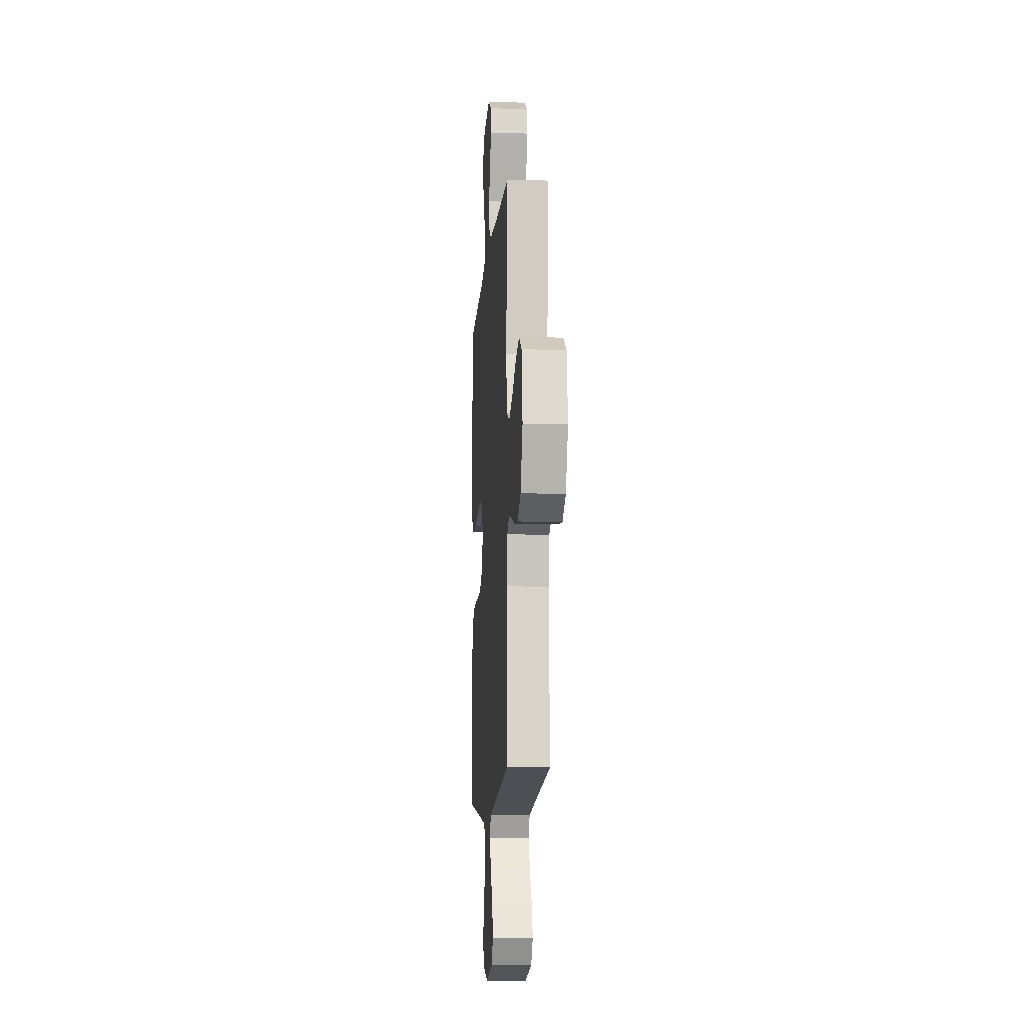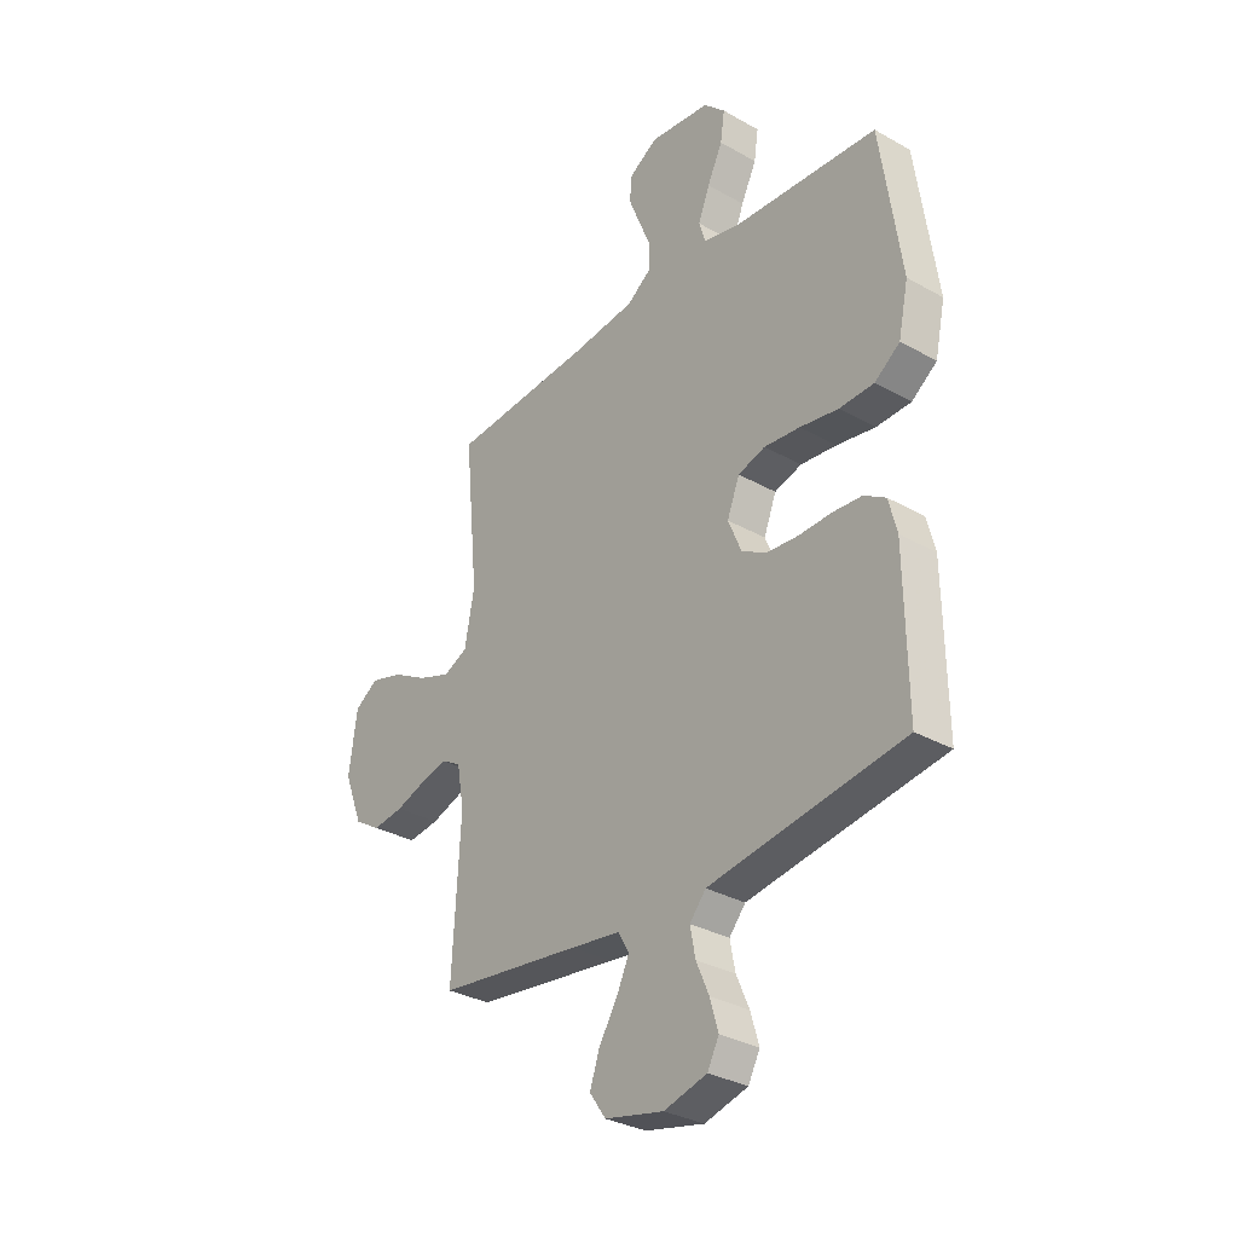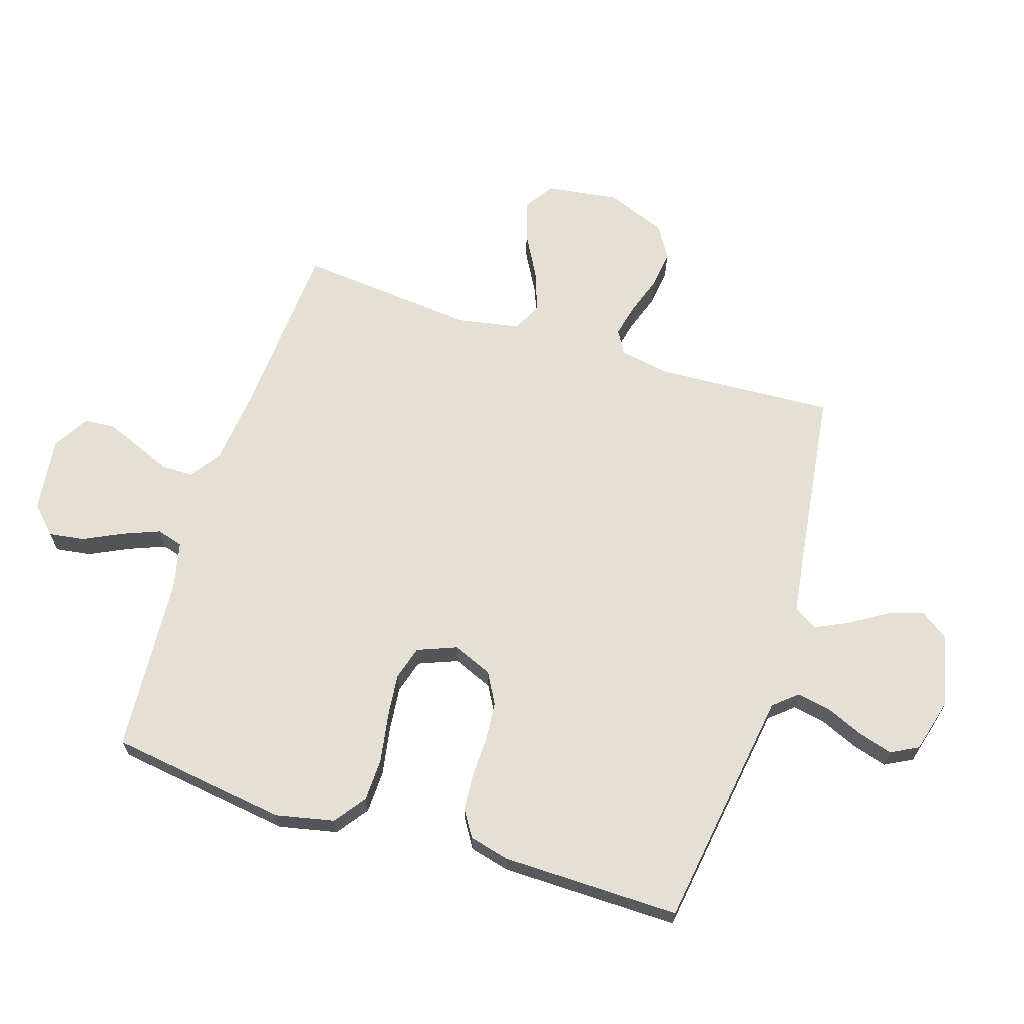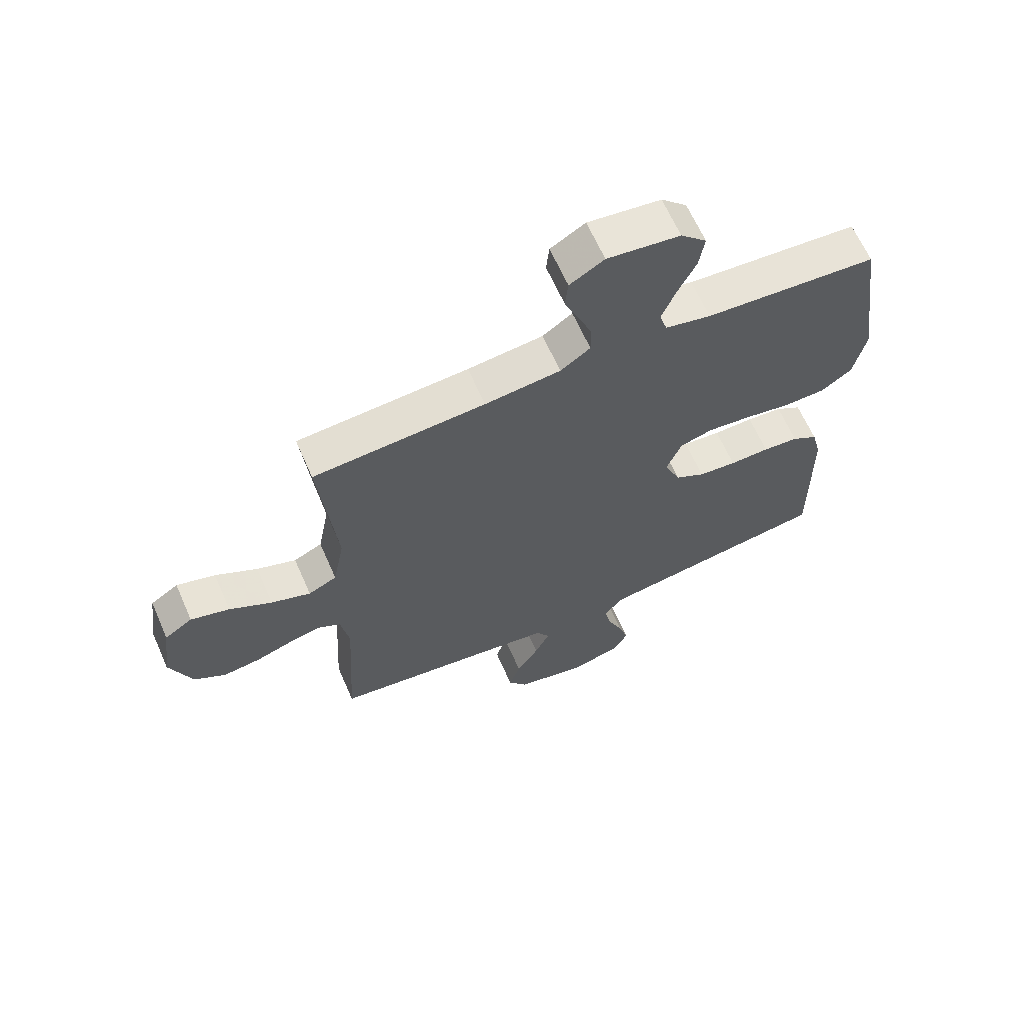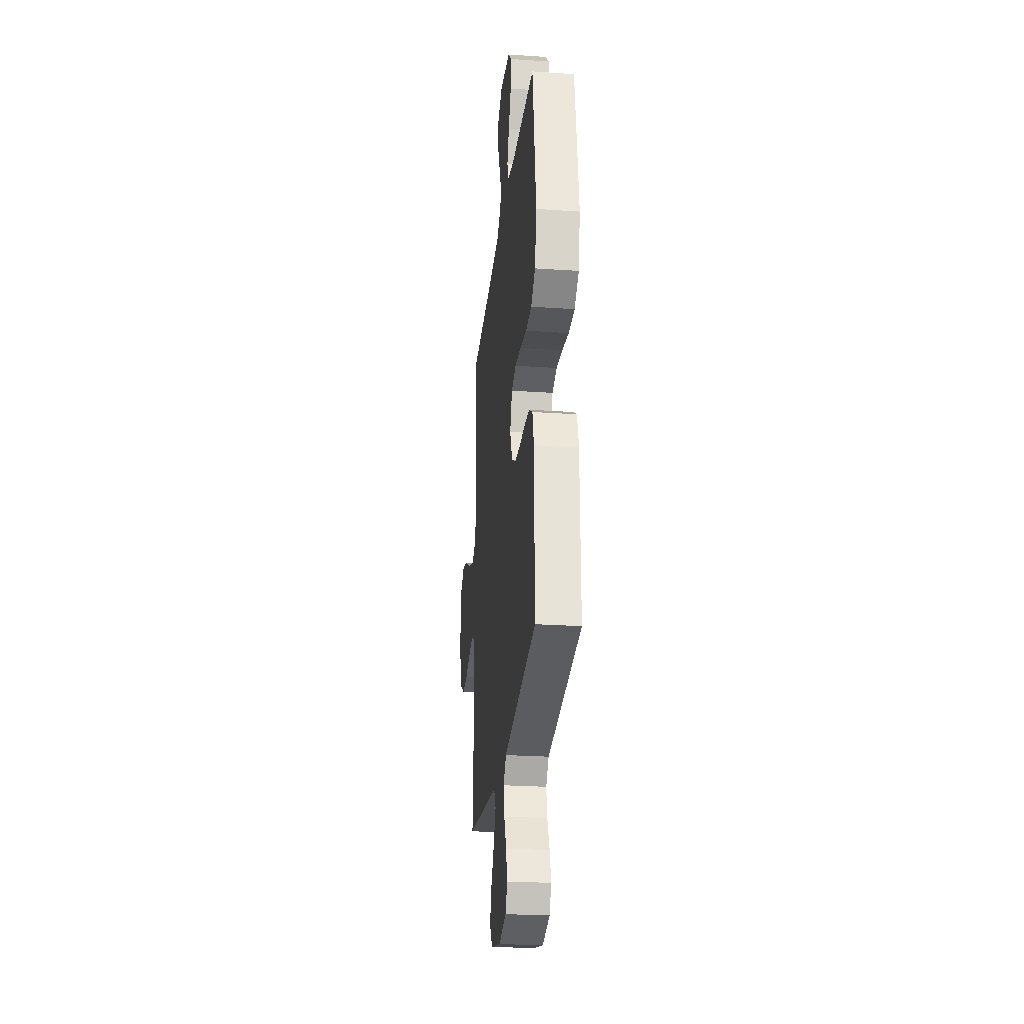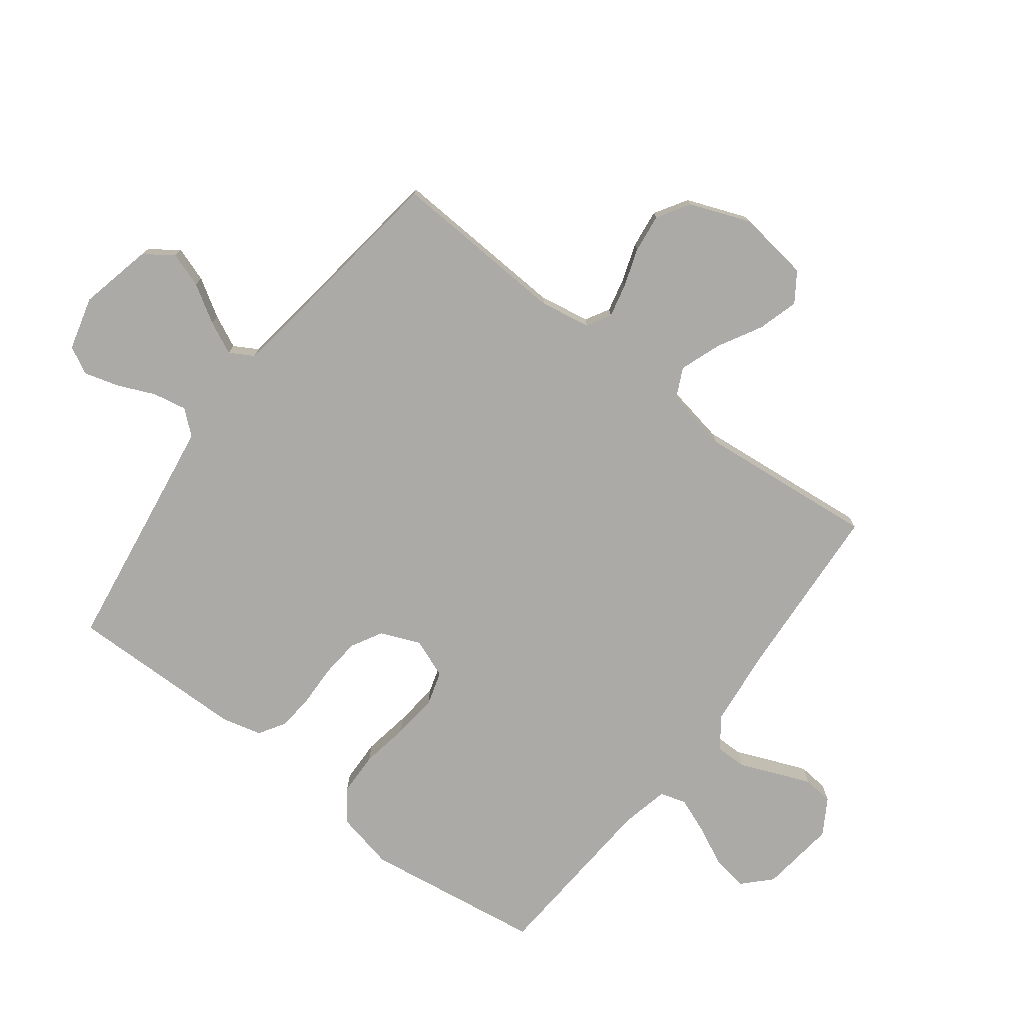
<metadata>
{"format":"obj","ext":"obj","renderer":"f3d","projection":"perspective","resolution":1024,"background":"white","views":[{"elev":-10.7,"azim":-94.3,"up":"+Z"},{"elev":-31.9,"azim":51.5,"up":"+Z"},{"elev":66.0,"azim":107.6,"up":"+Y"},{"elev":64.8,"azim":-23.8,"up":"+Z"},{"elev":-25.7,"azim":83.8,"up":"+Z"},{"elev":-76.1,"azim":-127.2,"up":"+Y"}]}
</metadata>
<code>
v -0.5 0.07 0.5
v -0.2 0.07 0.519
v -0.068 0.07 0.533
v -0.016 0.07 0.57
v -0.016 0.07 0.623
v -0.041 0.07 0.683
v -0.065 0.07 0.743
v -0.06 0.07 0.794
v 0 0.07 0.83
v 0.127 0.07 0.814
v 0.172 0.07 0.77
v 0.163 0.07 0.71
v 0.131 0.07 0.644
v 0.107 0.07 0.583
v 0.12 0.07 0.539
v 0.2 0.07 0.521
v 0.5 0.07 0.5
v 0.543 0.07 0.2
v 0.522 0.07 0.102
v 0.469 0.07 0.063
v 0.396 0.07 0.061
v 0.315 0.07 0.075
v 0.24 0.07 0.083
v 0.183 0.07 0.066
v 0.157 0.07 0
v 0.185 0.07 -0.067
v 0.237 0.07 -0.096
v 0.303 0.07 -0.102
v 0.372 0.07 -0.1
v 0.434 0.07 -0.105
v 0.479 0.07 -0.133
v 0.496 0.07 -0.2
v 0.5 0.07 -0.5
v 0.2 0.07 -0.544
v 0.093 0.07 -0.56
v 0.059 0.07 -0.6
v 0.07 0.07 -0.657
v 0.097 0.07 -0.719
v 0.114 0.07 -0.778
v 0.09 0.07 -0.824
v 0 0.07 -0.848
v -0.123 0.07 -0.82
v -0.157 0.07 -0.772
v -0.137 0.07 -0.713
v -0.098 0.07 -0.65
v -0.072 0.07 -0.595
v -0.095 0.07 -0.555
v -0.2 0.07 -0.54
v -0.5 0.07 -0.5
v -0.483 0.07 -0.2
v -0.498 0.07 -0.115
v -0.538 0.07 -0.092
v -0.594 0.07 -0.105
v -0.659 0.07 -0.127
v -0.724 0.07 -0.135
v -0.779 0.07 -0.101
v -0.818 0.07 0
v -0.801 0.07 0.122
v -0.752 0.07 0.155
v -0.684 0.07 0.135
v -0.61 0.07 0.094
v -0.541 0.07 0.069
v -0.491 0.07 0.093
v -0.471 0.07 0.2
v -0.5 0 0.5
v -0.2 0 0.519
v -0.068 0 0.533
v -0.016 0 0.57
v -0.016 0 0.623
v -0.041 0 0.683
v -0.065 0 0.743
v -0.06 0 0.794
v 0 0 0.83
v 0.127 0 0.814
v 0.172 0 0.77
v 0.163 0 0.71
v 0.131 0 0.644
v 0.107 0 0.583
v 0.12 0 0.539
v 0.2 0 0.521
v 0.5 0 0.5
v 0.543 0 0.2
v 0.522 0 0.102
v 0.469 0 0.063
v 0.396 0 0.061
v 0.315 0 0.075
v 0.24 0 0.083
v 0.183 0 0.066
v 0.157 0 0
v 0.185 0 -0.067
v 0.237 0 -0.096
v 0.303 0 -0.102
v 0.372 0 -0.1
v 0.434 0 -0.105
v 0.479 0 -0.133
v 0.496 0 -0.2
v 0.5 0 -0.5
v 0.2 0 -0.544
v 0.093 0 -0.56
v 0.059 0 -0.6
v 0.07 0 -0.657
v 0.097 0 -0.719
v 0.114 0 -0.778
v 0.09 0 -0.824
v 0 0 -0.848
v -0.123 0 -0.82
v -0.157 0 -0.772
v -0.137 0 -0.713
v -0.098 0 -0.65
v -0.072 0 -0.595
v -0.095 0 -0.555
v -0.2 0 -0.54
v -0.5 0 -0.5
v -0.483 0 -0.2
v -0.498 0 -0.115
v -0.538 0 -0.092
v -0.594 0 -0.105
v -0.659 0 -0.127
v -0.724 0 -0.135
v -0.779 0 -0.101
v -0.818 0 0
v -0.801 0 0.122
v -0.752 0 0.155
v -0.684 0 0.135
v -0.61 0 0.094
v -0.541 0 0.069
v -0.491 0 0.093
v -0.471 0 0.2
f 59 60 61
f 58 59 61
f 57 58 61
f 56 57 61
f 55 56 61
f 54 55 61
f 53 54 61
f 52 53 61 62
f 51 52 62 63
f 48 49 50
f 51 63 64
f 50 51 64
f 48 50 64
f 47 48 64
f 43 44 45
f 42 43 45
f 41 42 45
f 40 41 45
f 39 40 45
f 38 39 45
f 37 38 45
f 36 37 45 46
f 64 1 2
f 47 64 2
f 46 47 2
f 36 46 2
f 35 36 2
f 32 33 34
f 31 32 34
f 30 31 34
f 29 30 34
f 28 29 34
f 20 21 22
f 19 20 22
f 18 19 22
f 17 18 22
f 16 17 22
f 15 16 22 23
f 14 15 23 24
f 11 12 13
f 10 11 13
f 9 10 13
f 8 9 13
f 7 8 13
f 6 7 13
f 5 6 13
f 4 5 13 14
f 14 24 25
f 4 14 25
f 3 4 25
f 27 28 34 35
f 26 27 35
f 25 26 35
f 3 25 35
f 2 3 35
f 125 124 123
f 125 123 122
f 125 122 121
f 125 121 120
f 125 120 119
f 125 119 118
f 125 118 117
f 126 125 117 116
f 127 126 116 115
f 114 113 112
f 128 127 115
f 128 115 114
f 128 114 112
f 128 112 111
f 109 108 107
f 109 107 106
f 109 106 105
f 109 105 104
f 109 104 103
f 109 103 102
f 109 102 101
f 110 109 101 100
f 66 65 128
f 66 128 111
f 66 111 110
f 66 110 100
f 66 100 99
f 98 97 96
f 98 96 95
f 98 95 94
f 98 94 93
f 98 93 92
f 86 85 84
f 86 84 83
f 86 83 82
f 86 82 81
f 86 81 80
f 87 86 80 79
f 88 87 79 78
f 77 76 75
f 77 75 74
f 77 74 73
f 77 73 72
f 77 72 71
f 77 71 70
f 77 70 69
f 78 77 69 68
f 89 88 78
f 89 78 68
f 89 68 67
f 99 98 92 91
f 99 91 90
f 99 90 89
f 99 89 67
f 99 67 66
f 1 65 66 2
f 2 66 67 3
f 3 67 68 4
f 4 68 69 5
f 5 69 70 6
f 6 70 71 7
f 7 71 72 8
f 8 72 73 9
f 9 73 74 10
f 10 74 75 11
f 11 75 76 12
f 12 76 77 13
f 13 77 78 14
f 14 78 79 15
f 15 79 80 16
f 16 80 81 17
f 17 81 82 18
f 18 82 83 19
f 19 83 84 20
f 20 84 85 21
f 21 85 86 22
f 22 86 87 23
f 23 87 88 24
f 24 88 89 25
f 25 89 90 26
f 26 90 91 27
f 27 91 92 28
f 28 92 93 29
f 29 93 94 30
f 30 94 95 31
f 31 95 96 32
f 32 96 97 33
f 33 97 98 34
f 34 98 99 35
f 35 99 100 36
f 36 100 101 37
f 37 101 102 38
f 38 102 103 39
f 39 103 104 40
f 40 104 105 41
f 41 105 106 42
f 42 106 107 43
f 43 107 108 44
f 44 108 109 45
f 45 109 110 46
f 46 110 111 47
f 47 111 112 48
f 48 112 113 49
f 49 113 114 50
f 50 114 115 51
f 51 115 116 52
f 52 116 117 53
f 53 117 118 54
f 54 118 119 55
f 55 119 120 56
f 56 120 121 57
f 57 121 122 58
f 58 122 123 59
f 59 123 124 60
f 60 124 125 61
f 61 125 126 62
f 62 126 127 63
f 63 127 128 64
f 64 128 65 1

</code>
